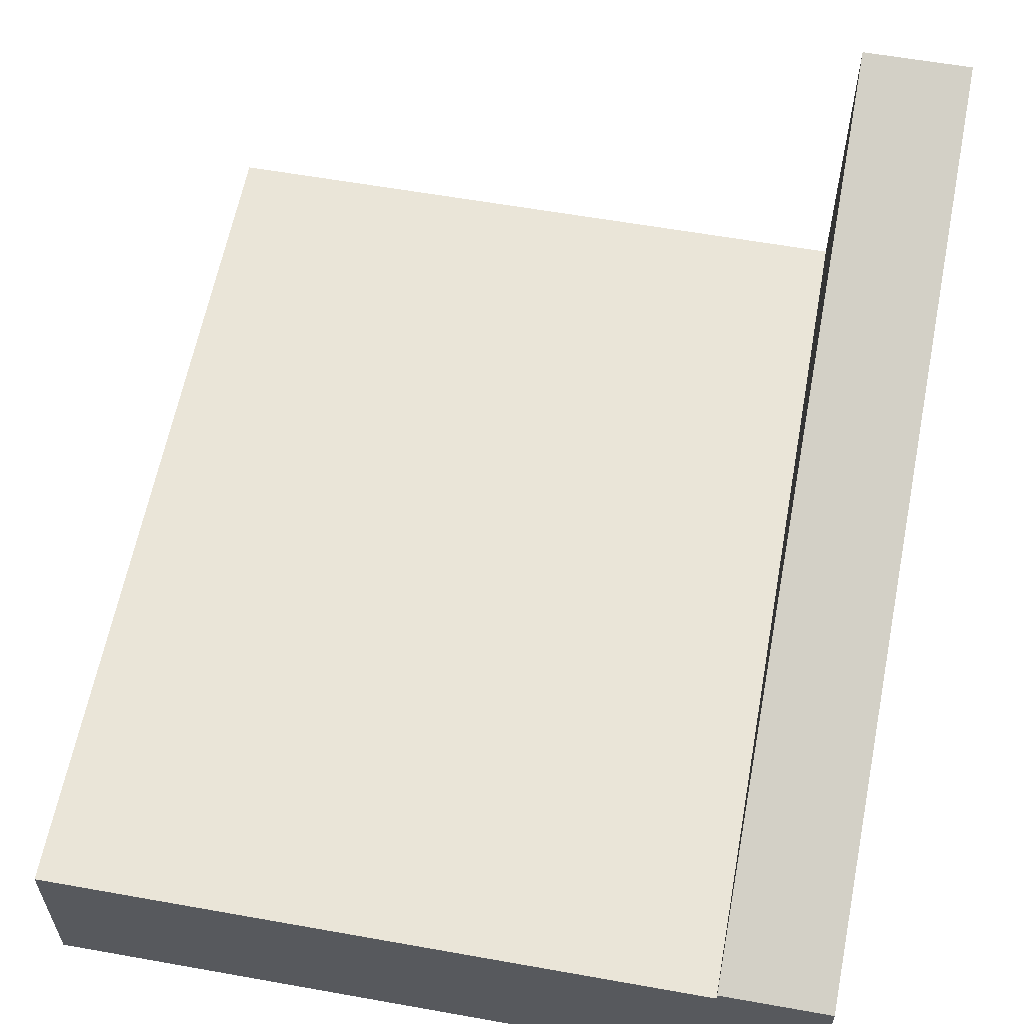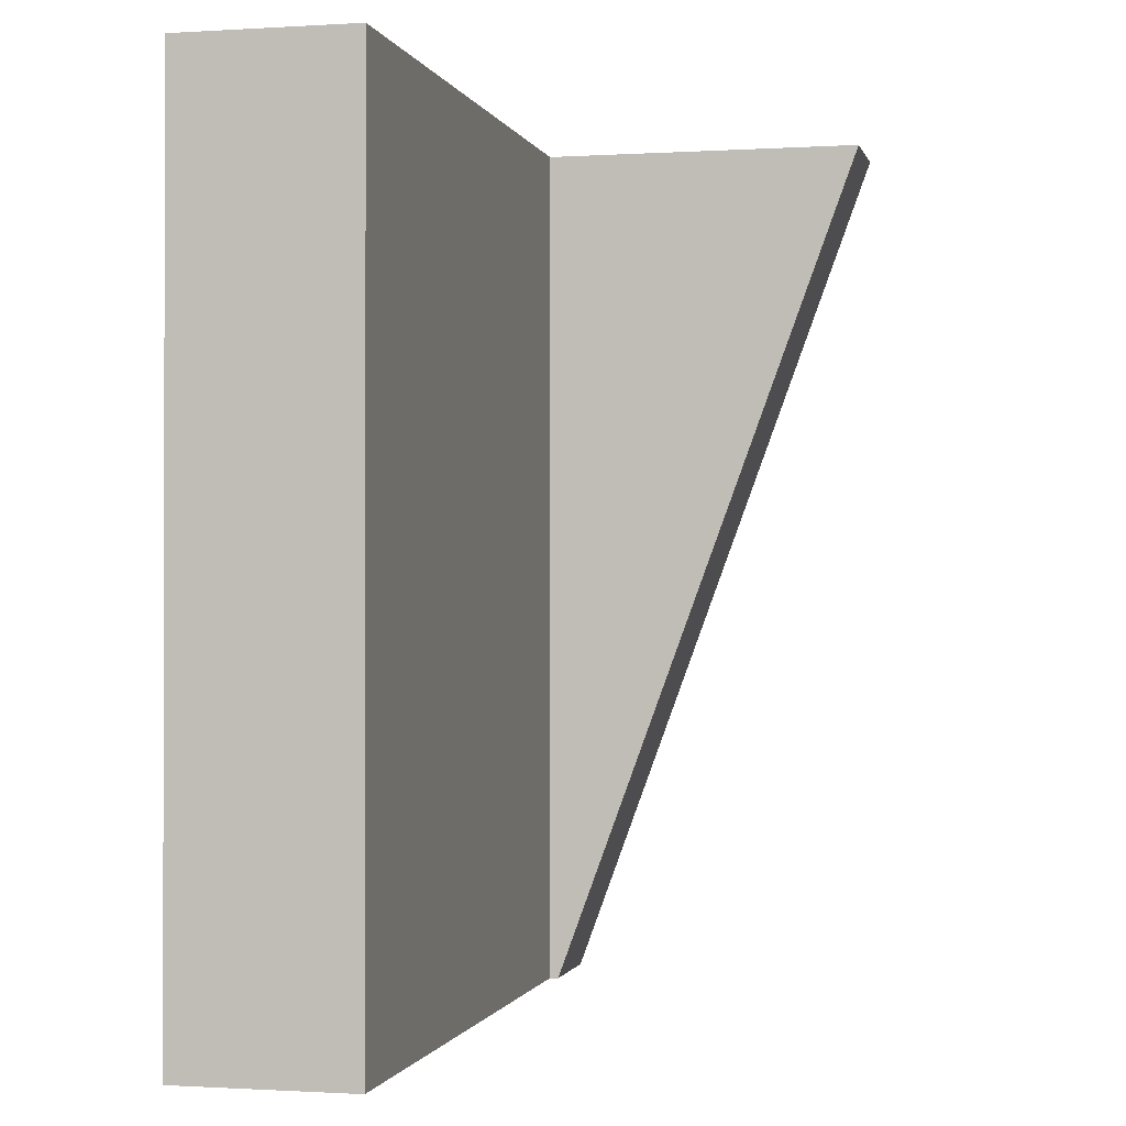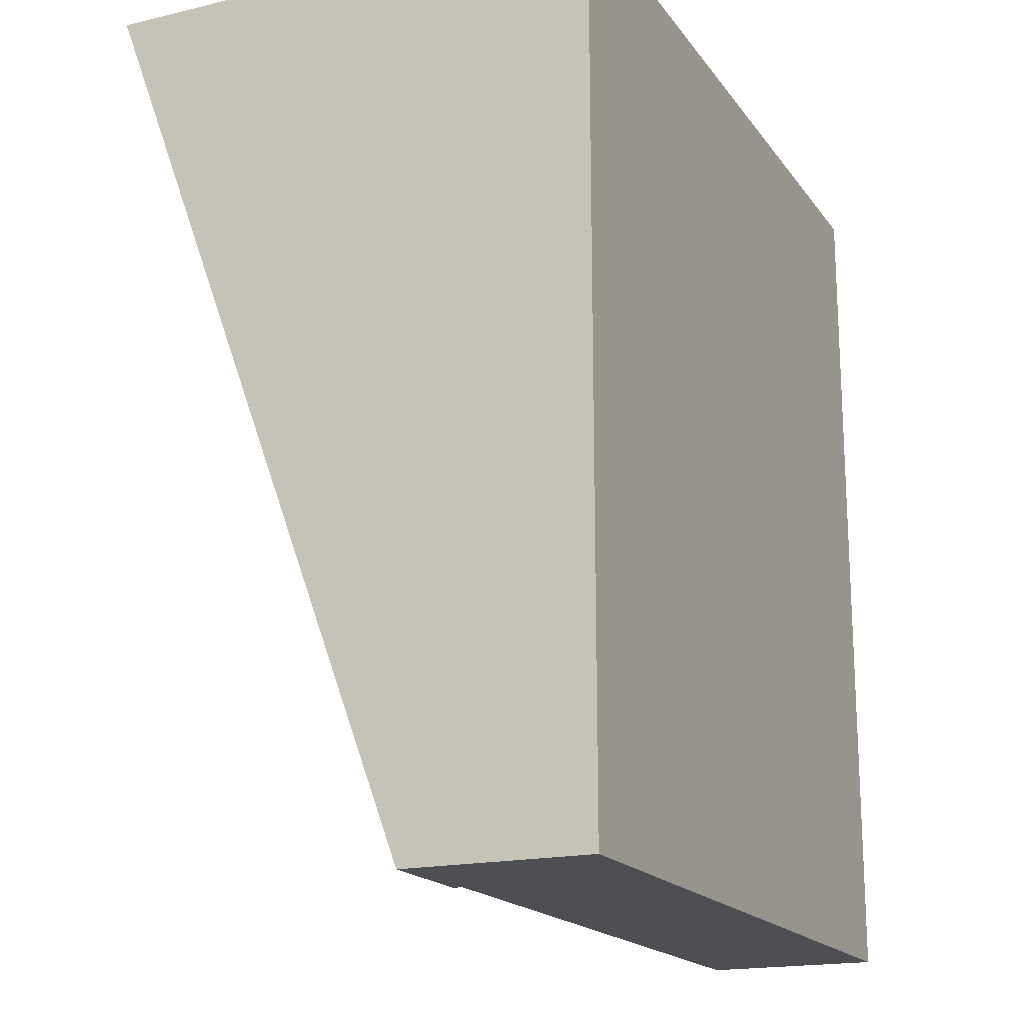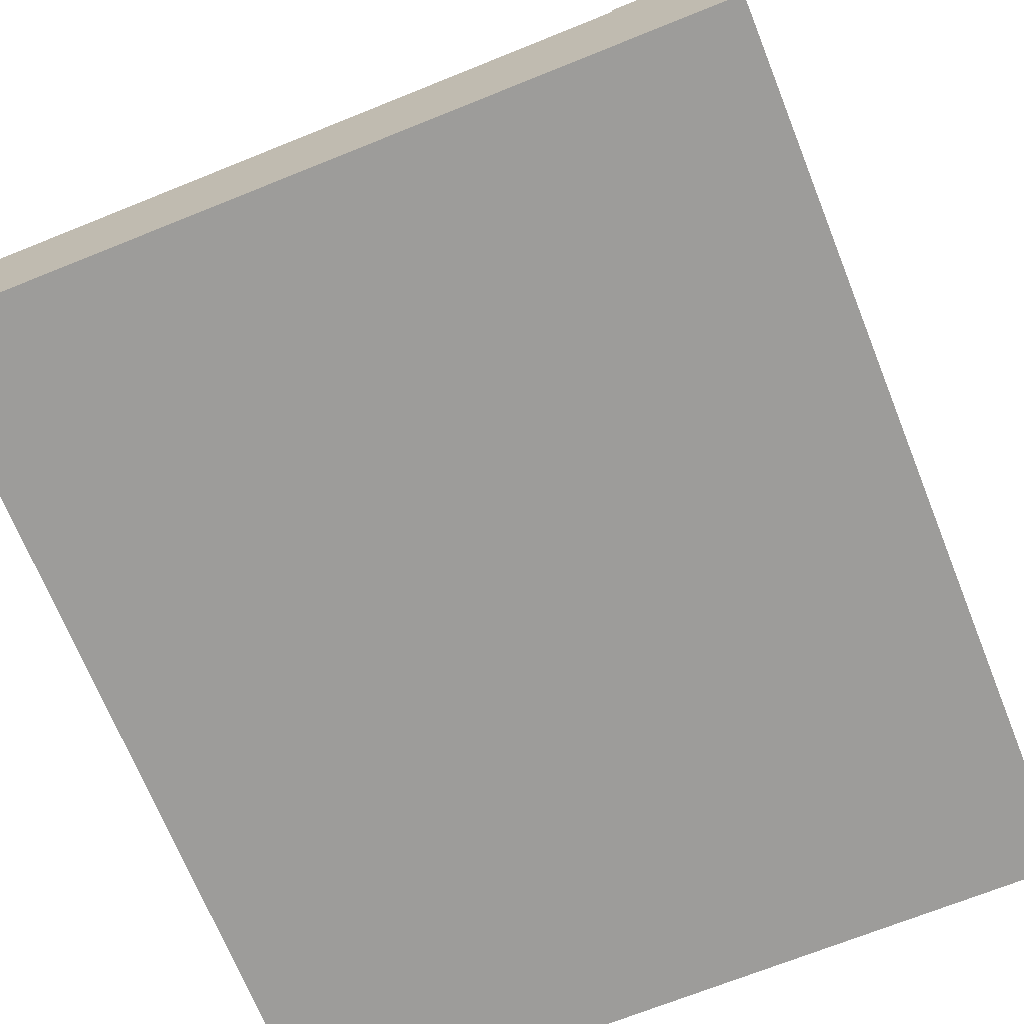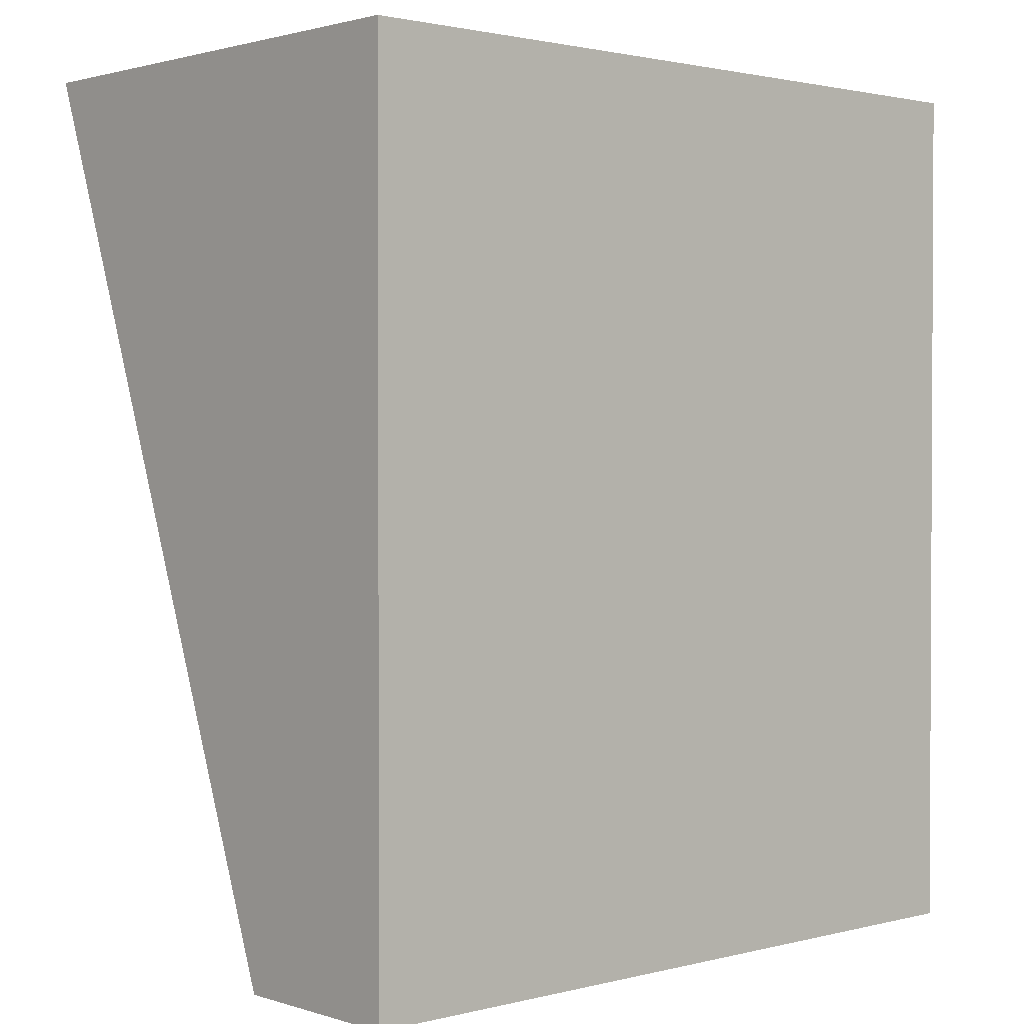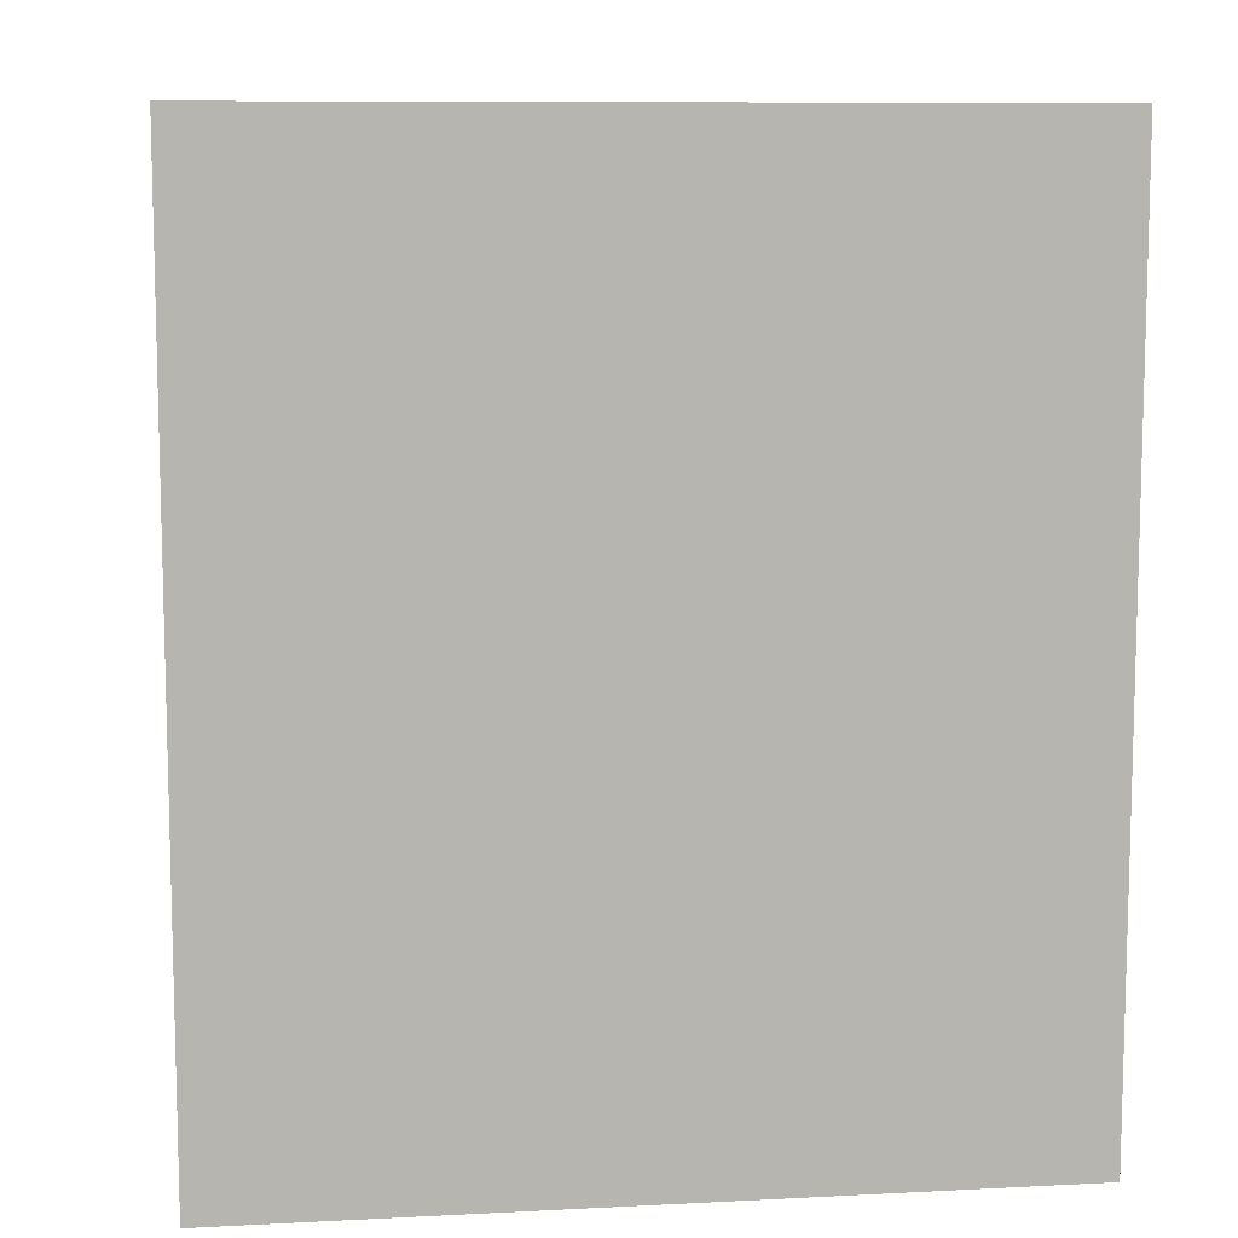
<metadata>
{"format":"obj","ext":"obj","renderer":"f3d","projection":"perspective","resolution":1024,"background":"white","views":[{"elev":59.4,"azim":-169.6,"up":"+Y"},{"elev":-0.8,"azim":103.0,"up":"+Z"},{"elev":-18.0,"azim":-65.4,"up":"+Z"},{"elev":-70.0,"azim":-158.1,"up":"+Y"},{"elev":1.6,"azim":-42.1,"up":"+Z"},{"elev":9.4,"azim":-7.6,"up":"+Z"}]}
</metadata>
<code>
o roadTile_118
v 2.625 0.6 0
v 2.625 0.6 -3
v 0.375 0.6 -3
v 0.375 0.6 0
v 2.625 0.3 0
v 2.625 0.3 -3
v 0.375 0.3 0
v 0 1.73 0
v 0 0 -0
v 2.625 0 0
v 0.375 1.73 0
v 0 0.63 -3
v 0 0 -3
v 0.375 0.63 -3
v 0.375 0.3 -3
v 2.625 0 -3
f 2 1 5 6
f 1 4 7 5
f 3 2 6 15
f 4 1 2 3
f 7 4 9
f 16 13 15
f 11 8 4
f 8 9 4
f 9 10 7
f 10 5 7
f 4 3 14 11
f 10 16 6 5
f 3 15 13 12
f 12 14 3
f 6 16 15
f 10 9 13 16
f 9 8 12 13
f 14 12 8 11

</code>
